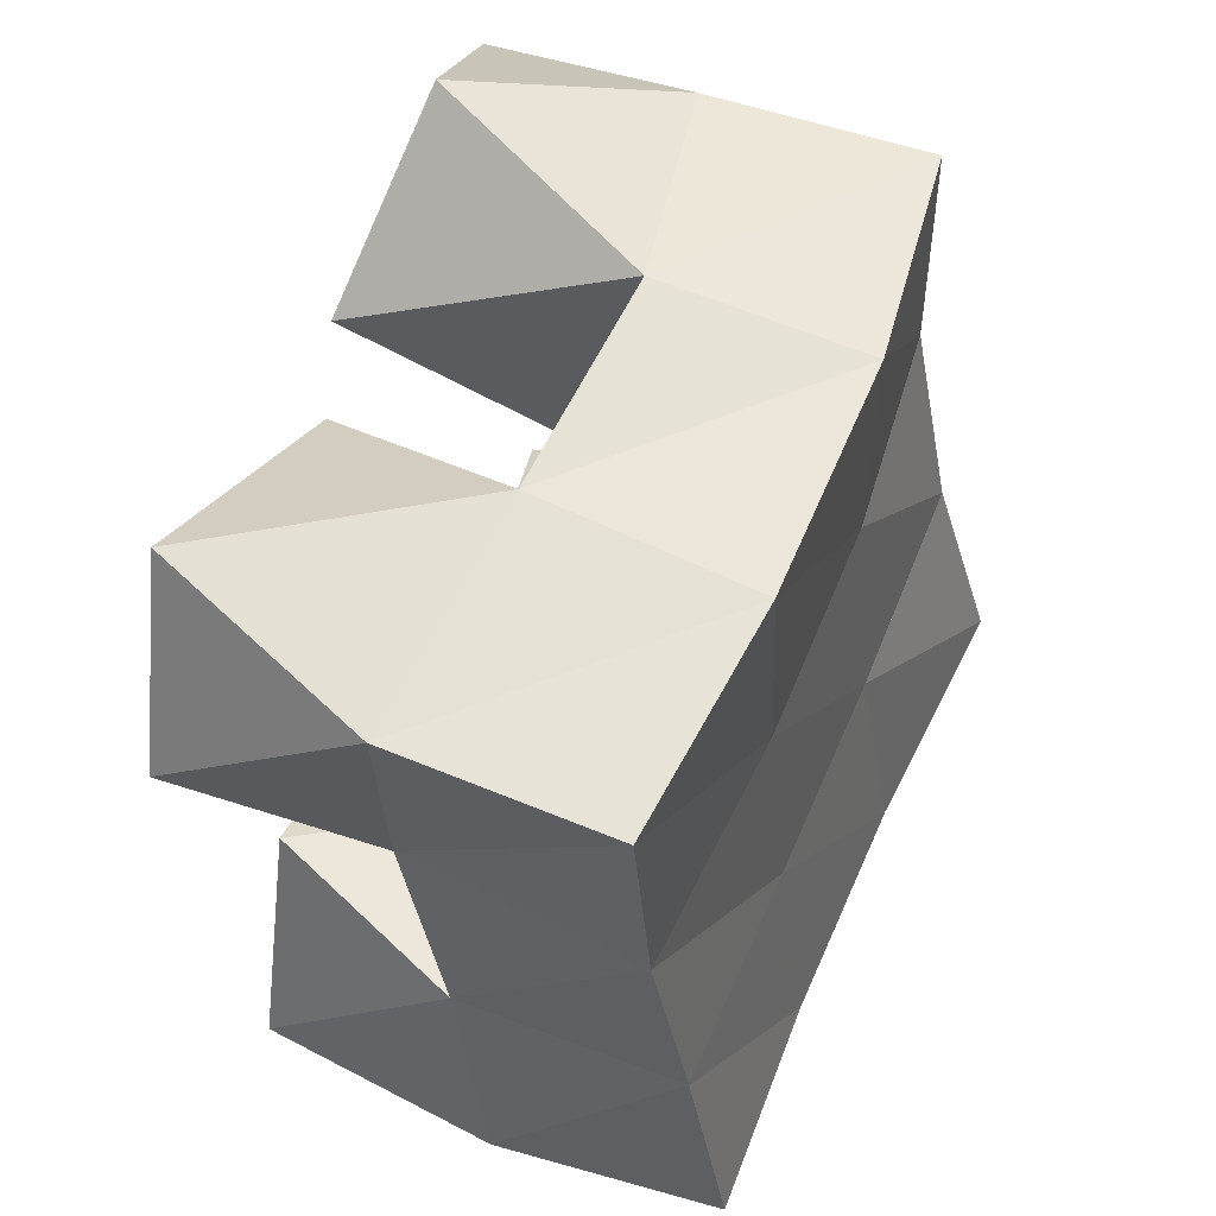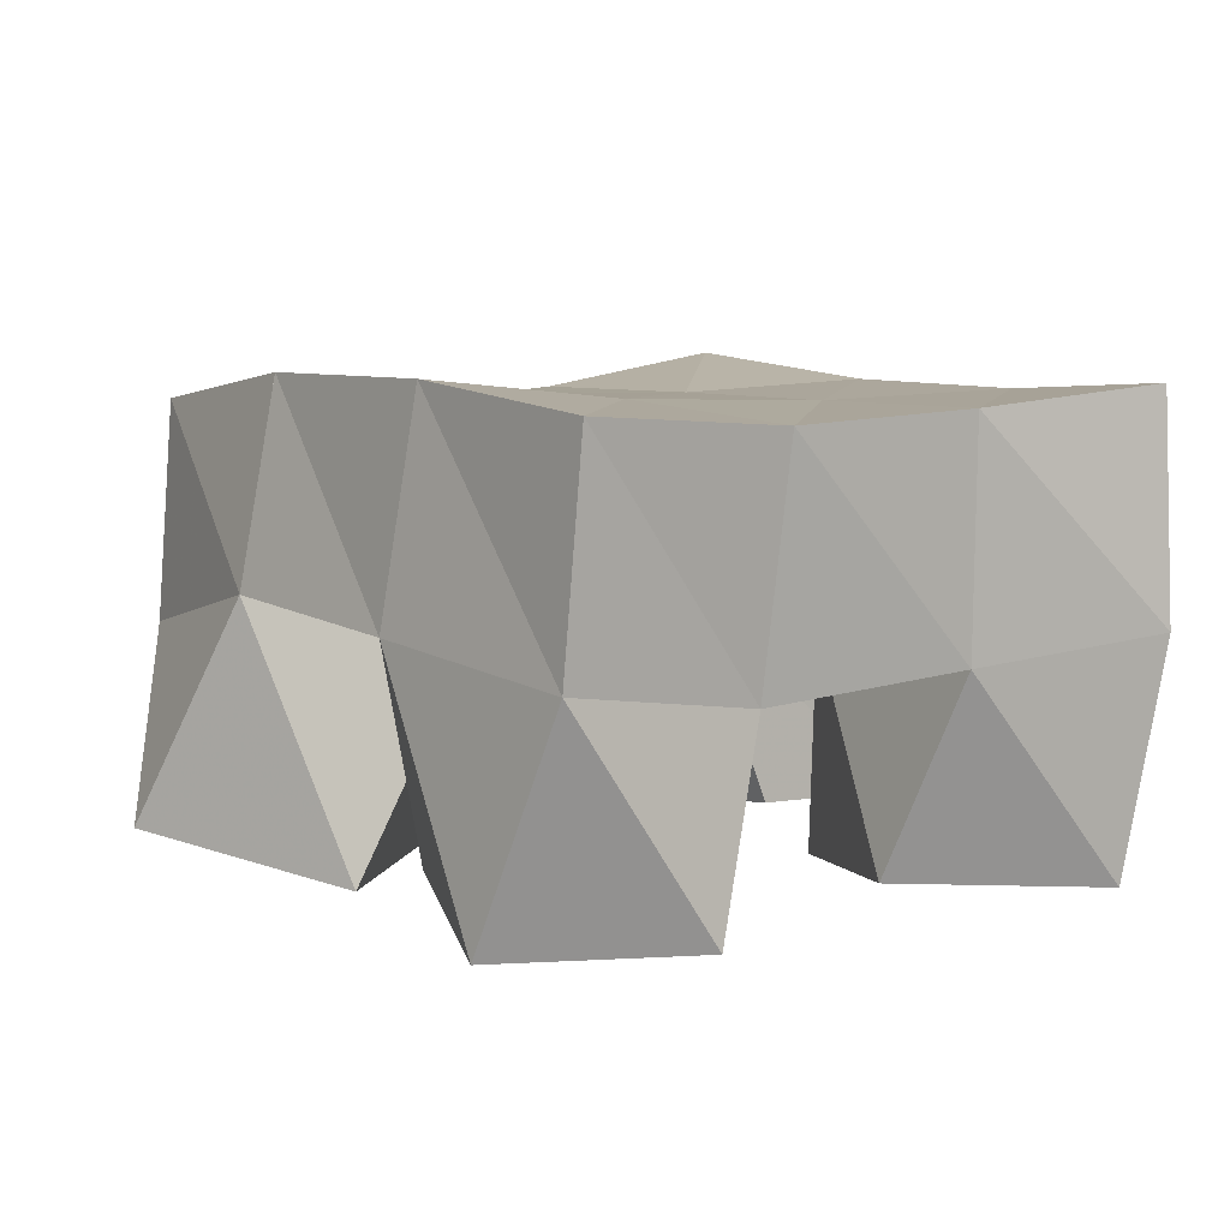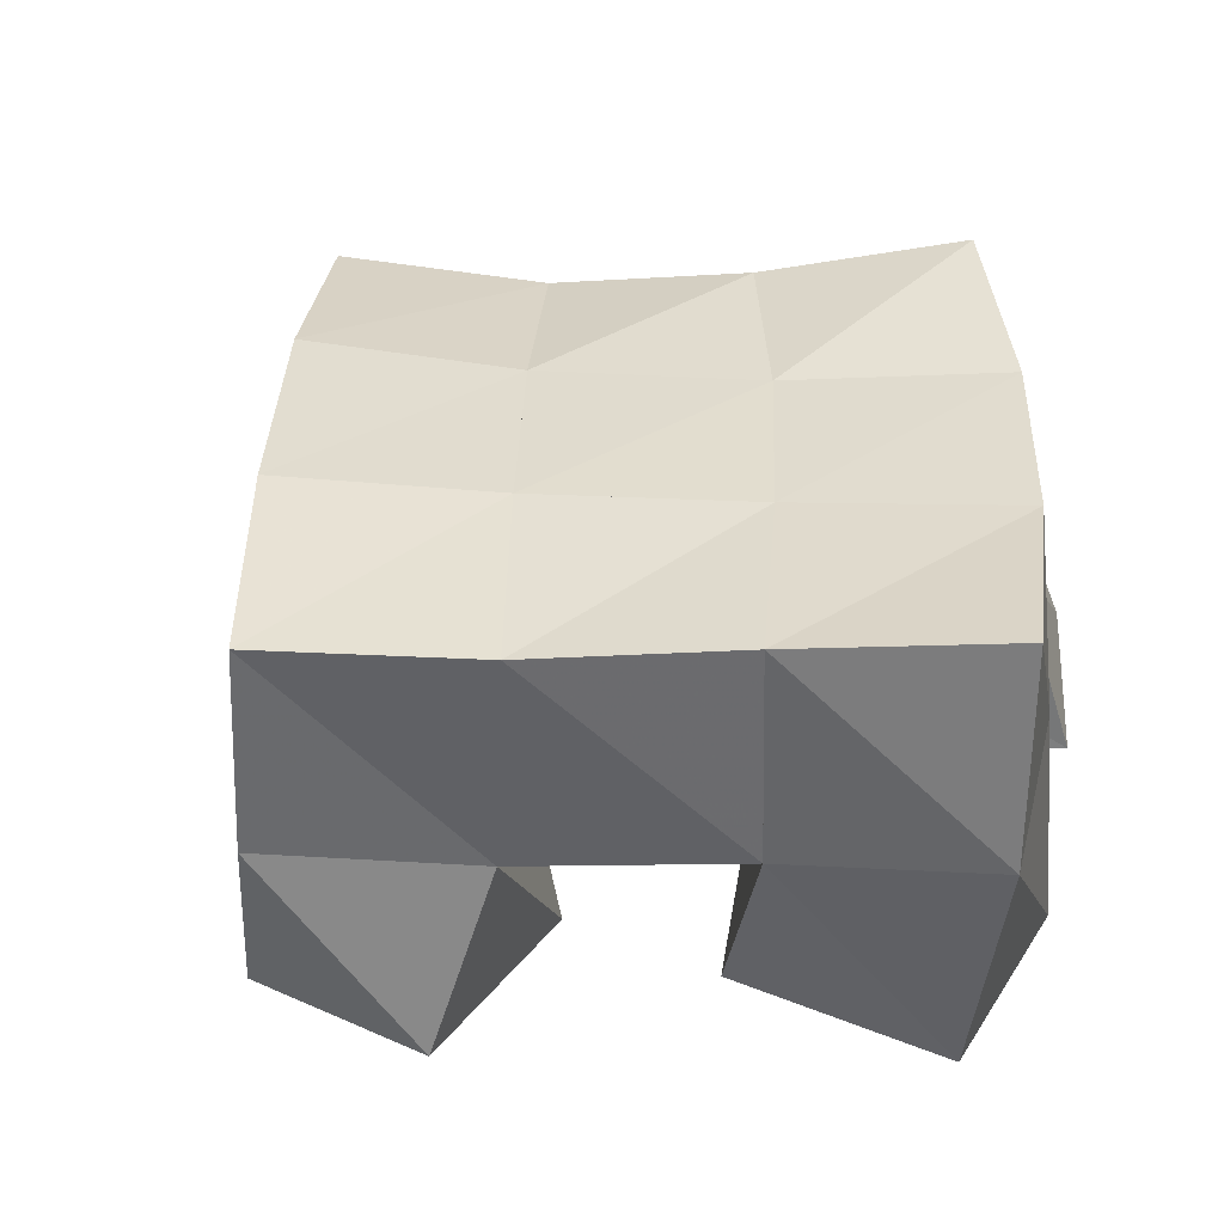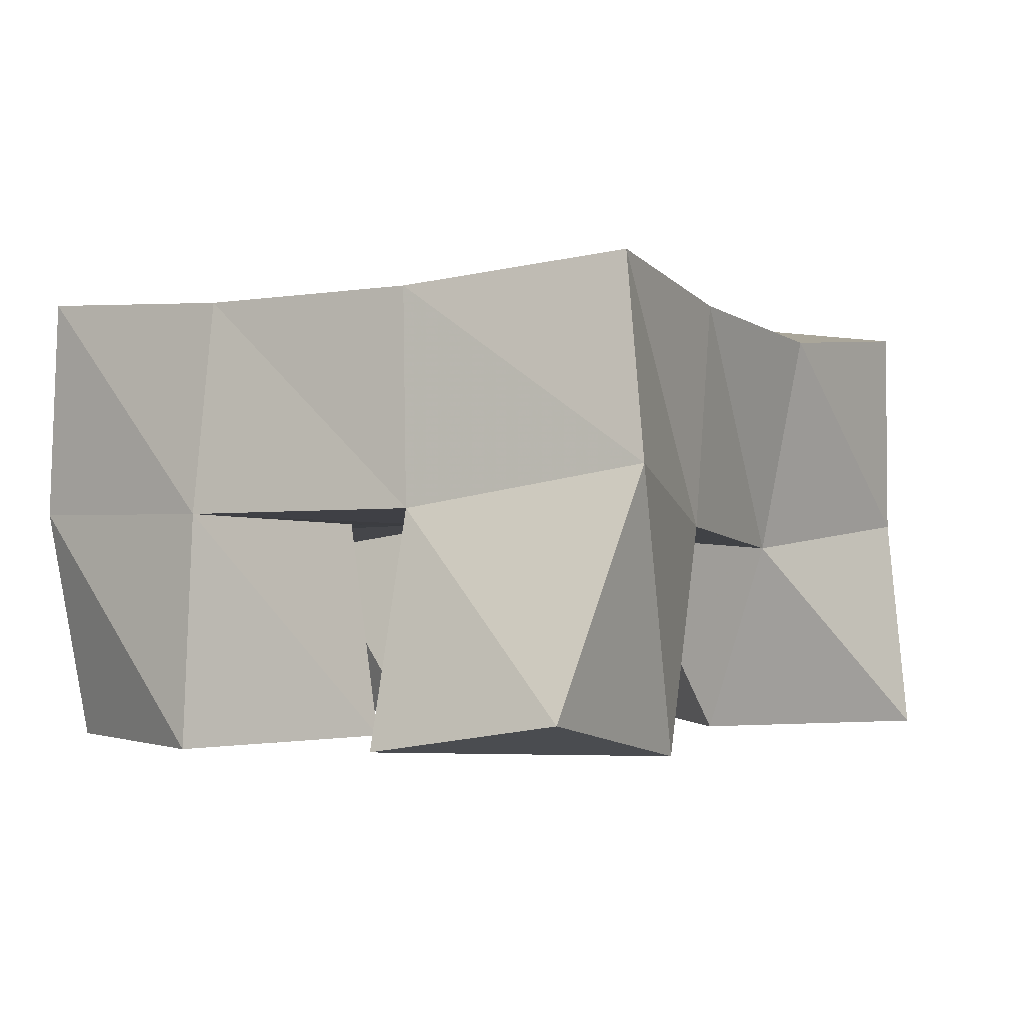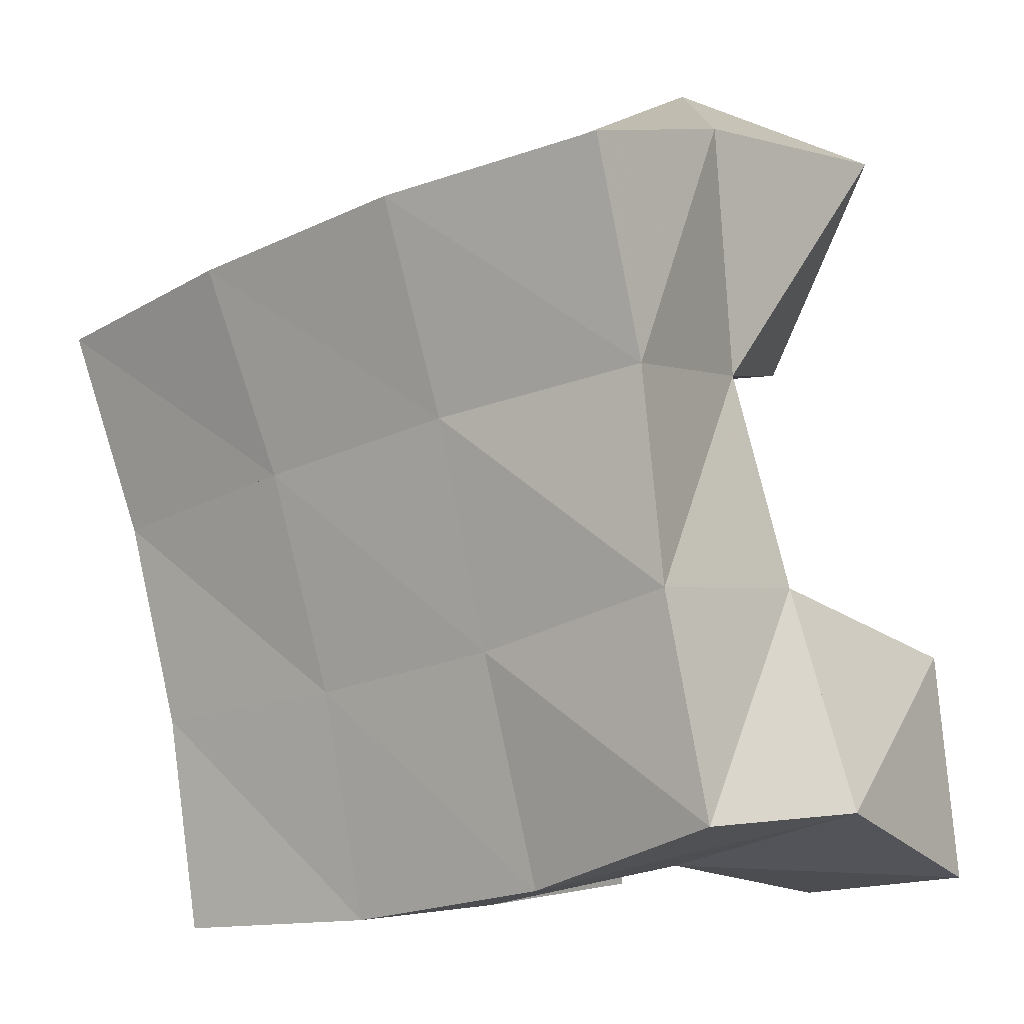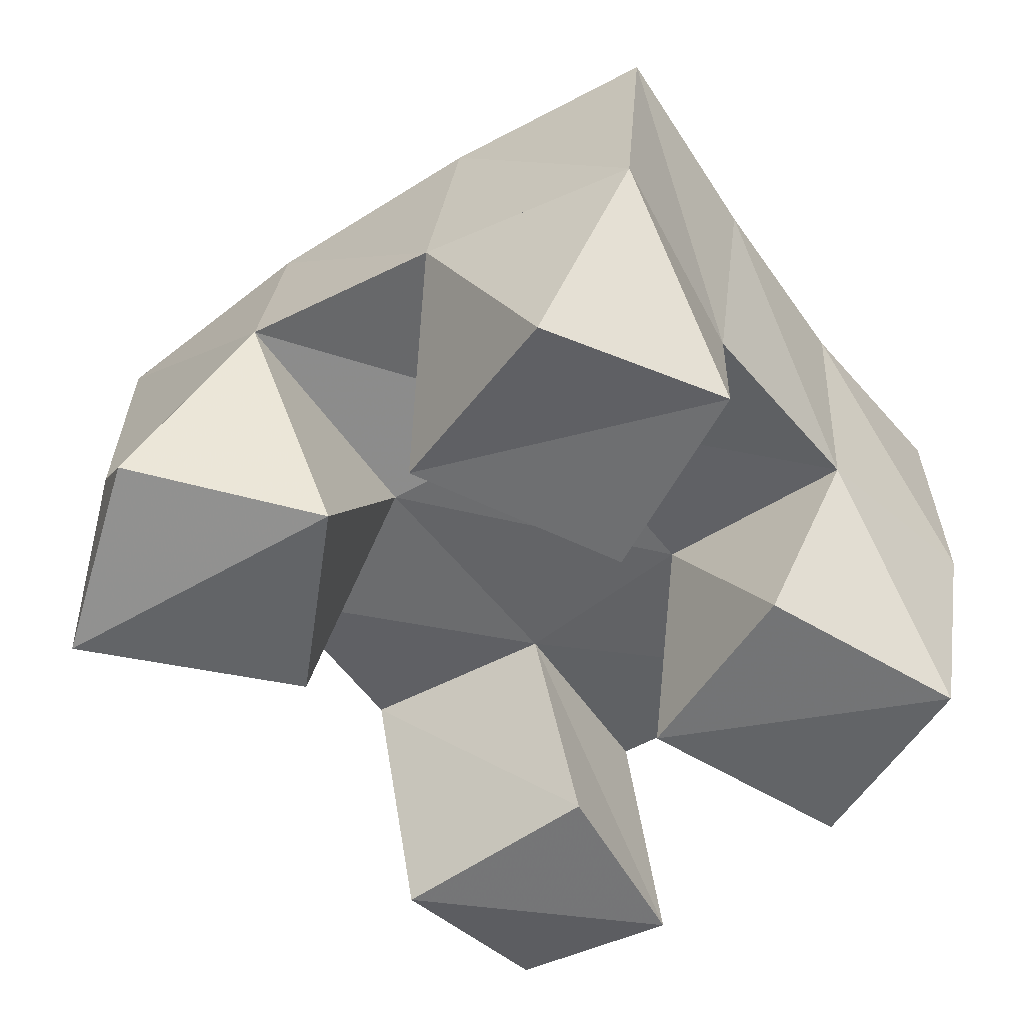
<metadata>
{"format":"obj","ext":"obj","renderer":"f3d","projection":"perspective","resolution":1024,"background":"white","views":[{"elev":40.0,"azim":112.9,"up":"+Z"},{"elev":6.2,"azim":70.4,"up":"+Y"},{"elev":33.7,"azim":107.8,"up":"+Y"},{"elev":-0.6,"azim":-134.9,"up":"+Y"},{"elev":4.0,"azim":-143.0,"up":"+Z"},{"elev":-51.1,"azim":50.9,"up":"+Y"}]}
</metadata>
<code>
v 0.8887 0.11 0.09207
v 0.8862 0.1621 0.1151
v 0.9318 0.1027 0.08133
v 0.9369 0.1532 0.09598
v 0.9007 0.1 0.14
v 0.9103 0.1493 0.1596
v 0.9499 0.1052 0.1253
v 0.9548 0.1491 0.1429
v 1.02 0.1 0.1722
v 1.013 0.1507 0.1855
v 1.069 0.1009 0.1834
v 1.058 0.1436 0.1719
v 1.006 0.1068 0.2216
v 1.028 0.156 0.2359
v 1.057 0.1 0.2273
v 1.077 0.1503 0.2165
v 0.9444 0.1 0.2047
v 0.9282 0.1443 0.2053
v 0.9894 0.1 0.2311
v 0.9714 0.148 0.2013
v 0.92 0.1 0.2539
v 0.9299 0.1497 0.2592
v 0.9635 0.111 0.2711
v 0.9823 0.1602 0.2524
v 0.9879 0.1 0.07547
v 0.9896 0.1522 0.07946
v 1.037 0.1 0.08418
v 1.041 0.1522 0.07583
v 0.9837 0.1 0.1294
v 0.9994 0.1501 0.1348
v 1.031 0.1031 0.1347
v 1.047 0.1474 0.123
v 0.8941 0.2066 0.1184
v 0.9404 0.201 0.0984
v 0.9099 0.1991 0.1638
v 0.9556 0.1987 0.1472
v 0.919 0.194 0.2086
v 0.9675 0.1991 0.1965
v 0.9277 0.1977 0.2555
v 0.9783 0.2042 0.2438
v 0.9893 0.1999 0.08498
v 1.001 0.1981 0.1346
v 1.015 0.1993 0.1828
v 1.03 0.2038 0.2289
v 1.038 0.2021 0.07638
v 1.049 0.1979 0.1236
v 1.064 0.1956 0.1679
v 1.079 0.1984 0.2132
f 1 2 4
f 3 1 4
f 2 6 8
f 4 2 8
f 6 5 7
f 8 6 7
f 5 1 3
f 7 5 3
f 8 7 3
f 4 8 3
f 2 1 5
f 6 2 5
f 9 10 12
f 11 9 12
f 10 14 16
f 12 10 16
f 14 13 15
f 16 14 15
f 13 9 11
f 15 13 11
f 16 15 11
f 12 16 11
f 10 9 13
f 14 10 13
f 17 18 20
f 19 17 20
f 18 22 24
f 20 18 24
f 22 21 23
f 24 22 23
f 21 17 19
f 23 21 19
f 24 23 19
f 20 24 19
f 18 17 21
f 22 18 21
f 25 26 28
f 27 25 28
f 26 30 32
f 28 26 32
f 30 29 31
f 32 30 31
f 29 25 27
f 31 29 27
f 32 31 27
f 28 32 27
f 26 25 29
f 30 26 29
f 2 33 34
f 4 2 34
f 33 35 36
f 34 33 36
f 35 6 8
f 36 35 8
f 6 2 4
f 8 6 4
f 36 8 4
f 34 36 4
f 33 2 6
f 35 33 6
f 6 35 36
f 8 6 36
f 35 37 38
f 36 35 38
f 37 18 20
f 38 37 20
f 18 6 8
f 20 18 8
f 38 20 8
f 36 38 8
f 35 6 18
f 37 35 18
f 18 37 38
f 20 18 38
f 37 39 40
f 38 37 40
f 39 22 24
f 40 39 24
f 22 18 20
f 24 22 20
f 40 24 20
f 38 40 20
f 37 18 22
f 39 37 22
f 4 34 41
f 26 4 41
f 34 36 42
f 41 34 42
f 36 8 30
f 42 36 30
f 8 4 26
f 30 8 26
f 42 30 26
f 41 42 26
f 34 4 8
f 36 34 8
f 8 36 42
f 30 8 42
f 36 38 43
f 42 36 43
f 38 20 10
f 43 38 10
f 20 8 30
f 10 20 30
f 43 10 30
f 42 43 30
f 36 8 20
f 38 36 20
f 20 38 43
f 10 20 43
f 38 40 44
f 43 38 44
f 40 24 14
f 44 40 14
f 24 20 10
f 14 24 10
f 44 14 10
f 43 44 10
f 38 20 24
f 40 38 24
f 26 41 45
f 28 26 45
f 41 42 46
f 45 41 46
f 42 30 32
f 46 42 32
f 30 26 28
f 32 30 28
f 46 32 28
f 45 46 28
f 41 26 30
f 42 41 30
f 30 42 46
f 32 30 46
f 42 43 47
f 46 42 47
f 43 10 12
f 47 43 12
f 10 30 32
f 12 10 32
f 47 12 32
f 46 47 32
f 42 30 10
f 43 42 10
f 10 43 47
f 12 10 47
f 43 44 48
f 47 43 48
f 44 14 16
f 48 44 16
f 14 10 12
f 16 14 12
f 48 16 12
f 47 48 12
f 43 10 14
f 44 43 14

</code>
